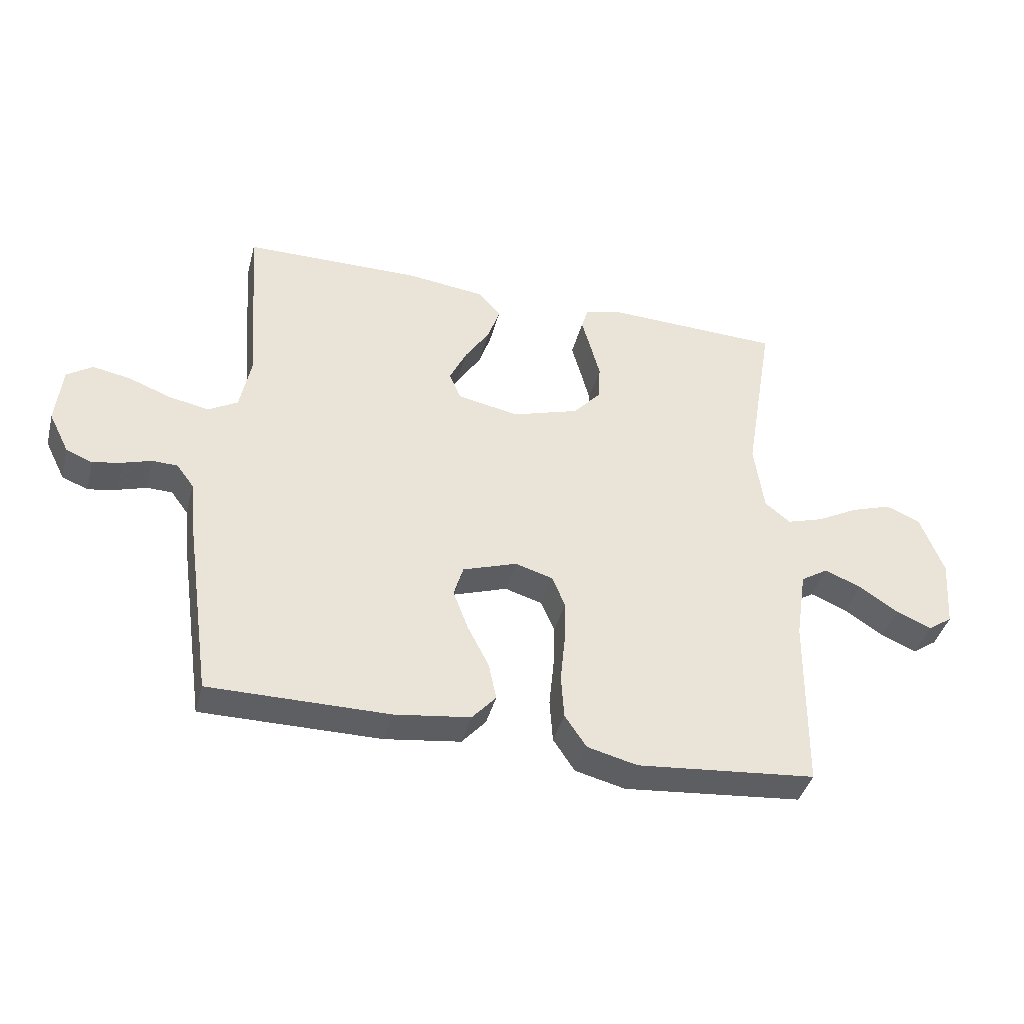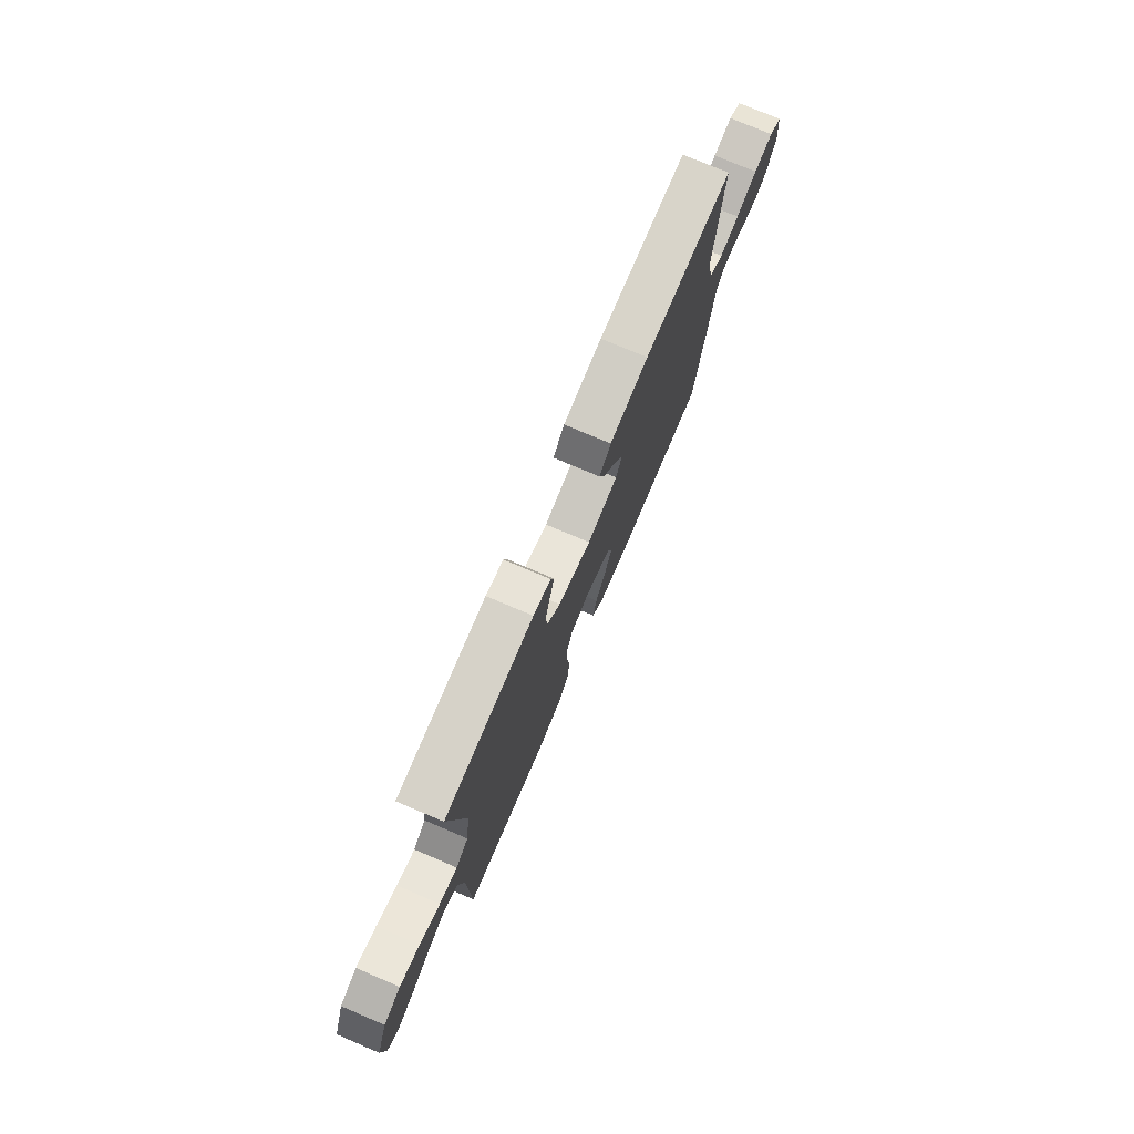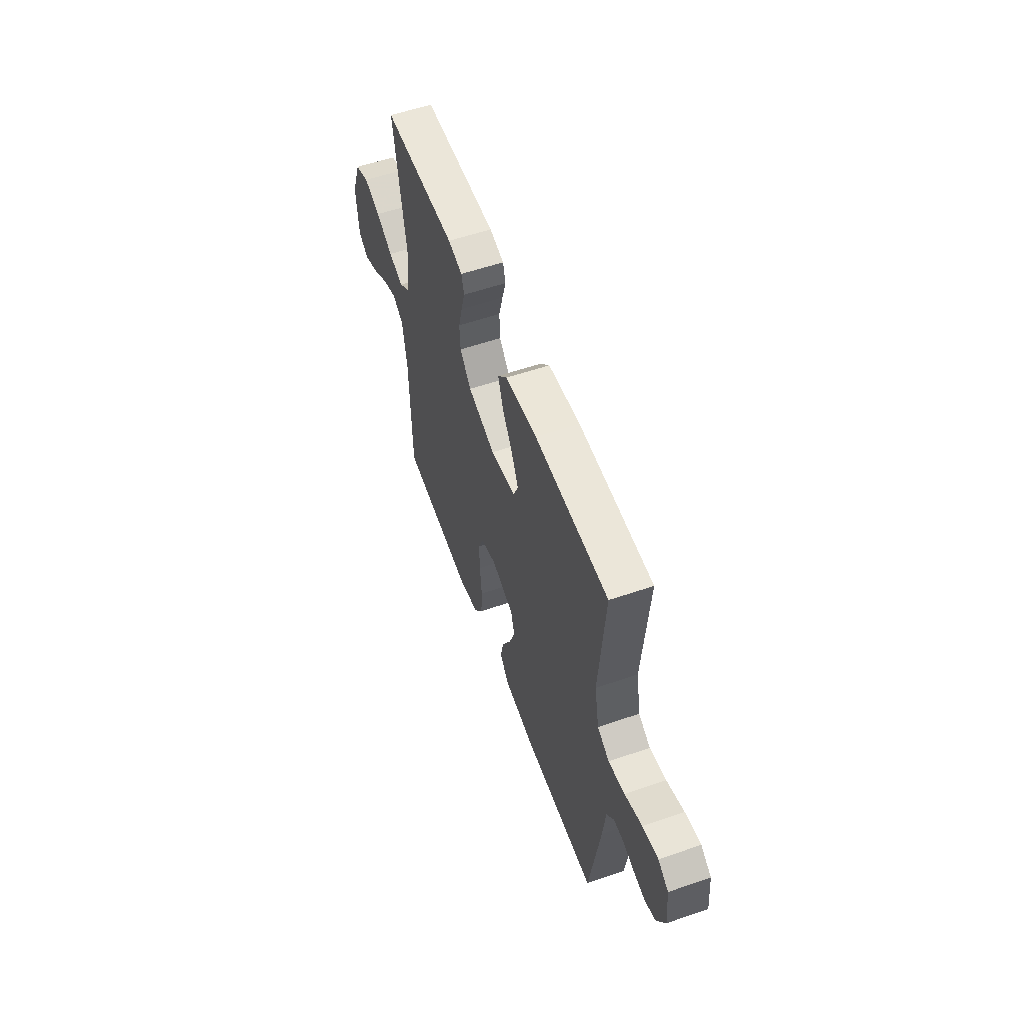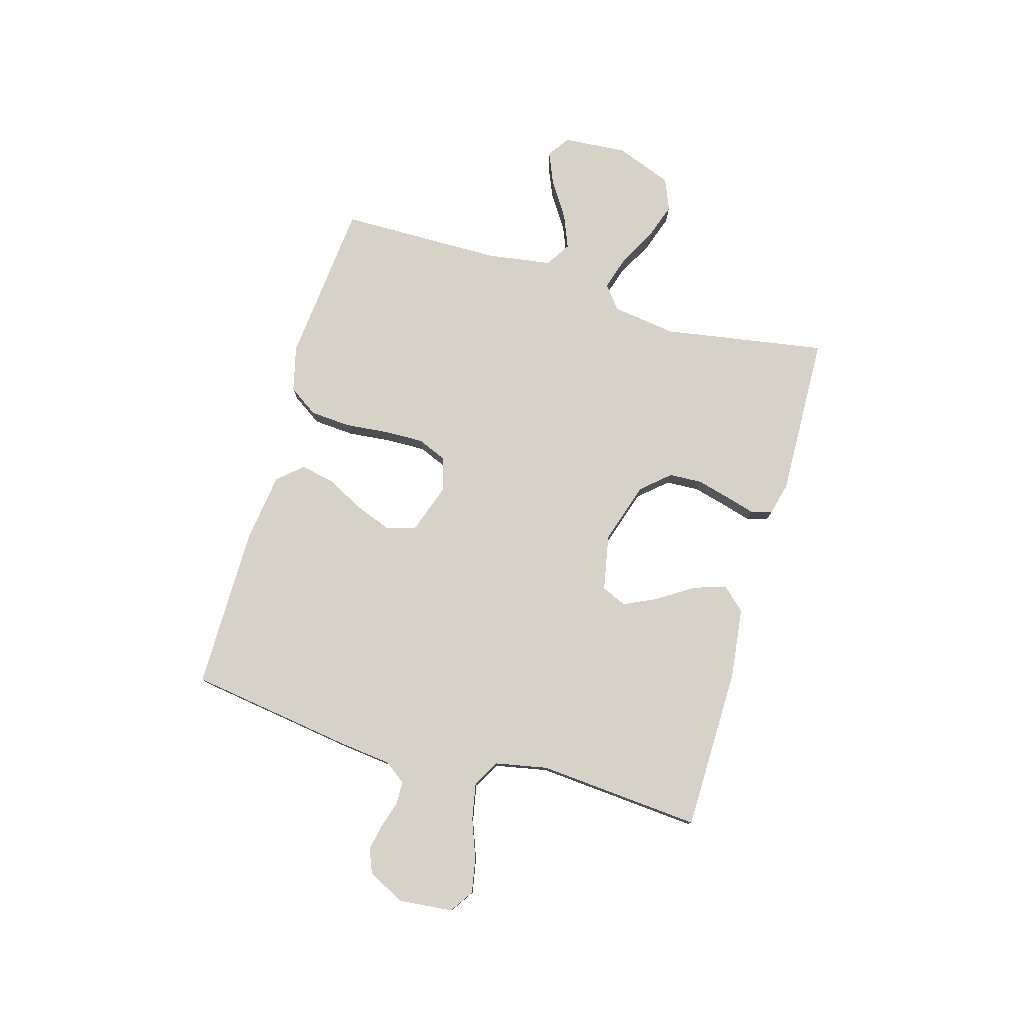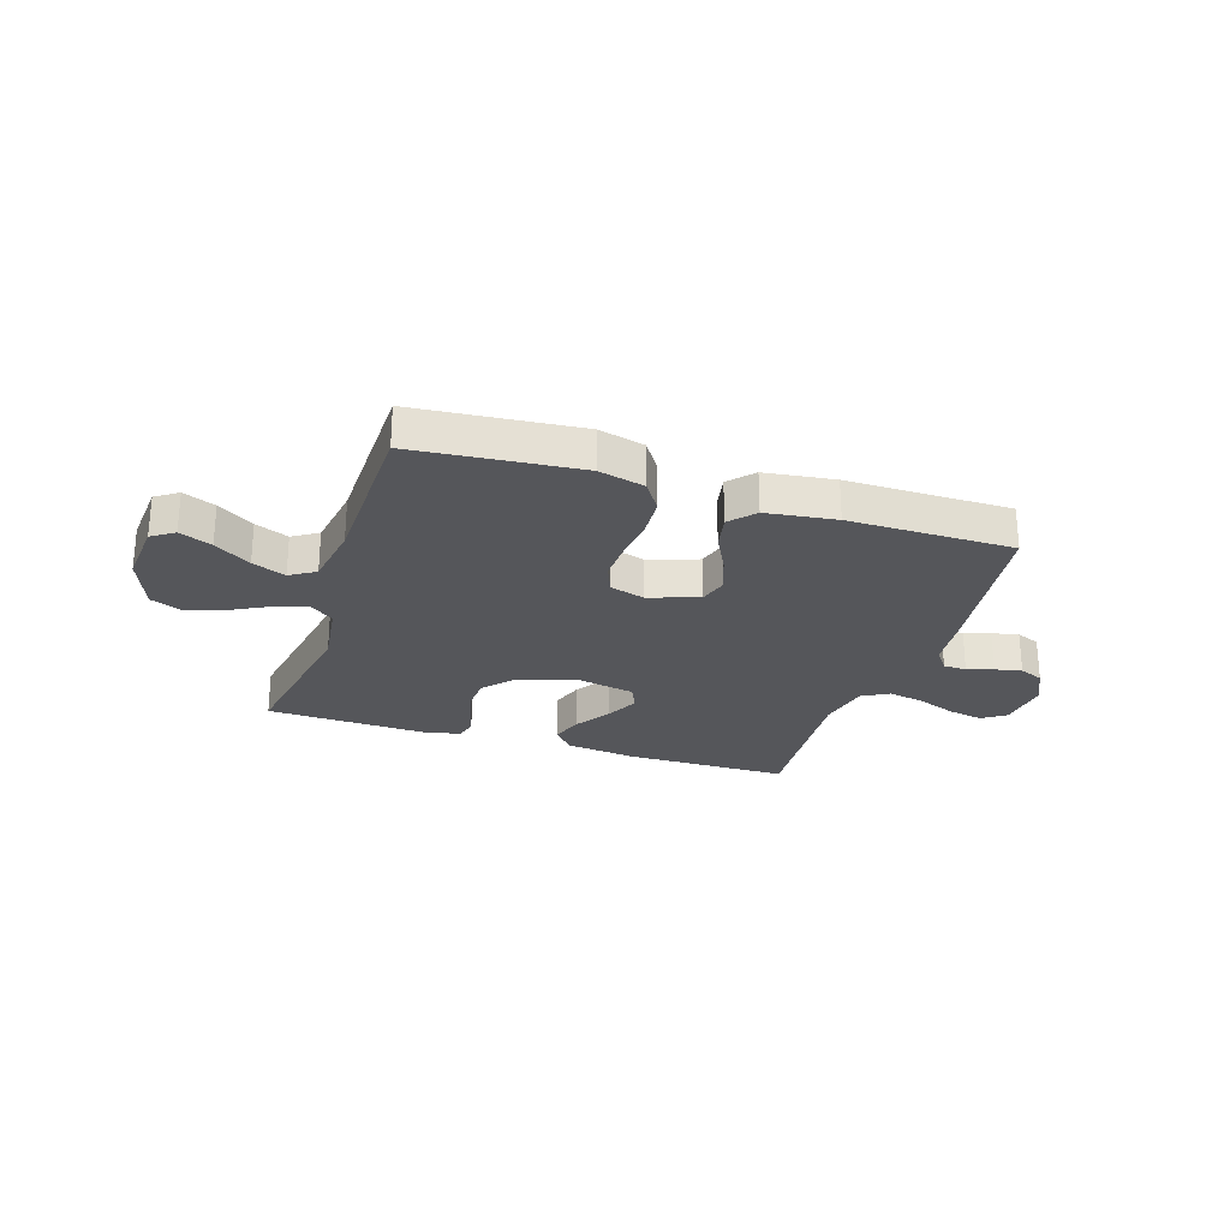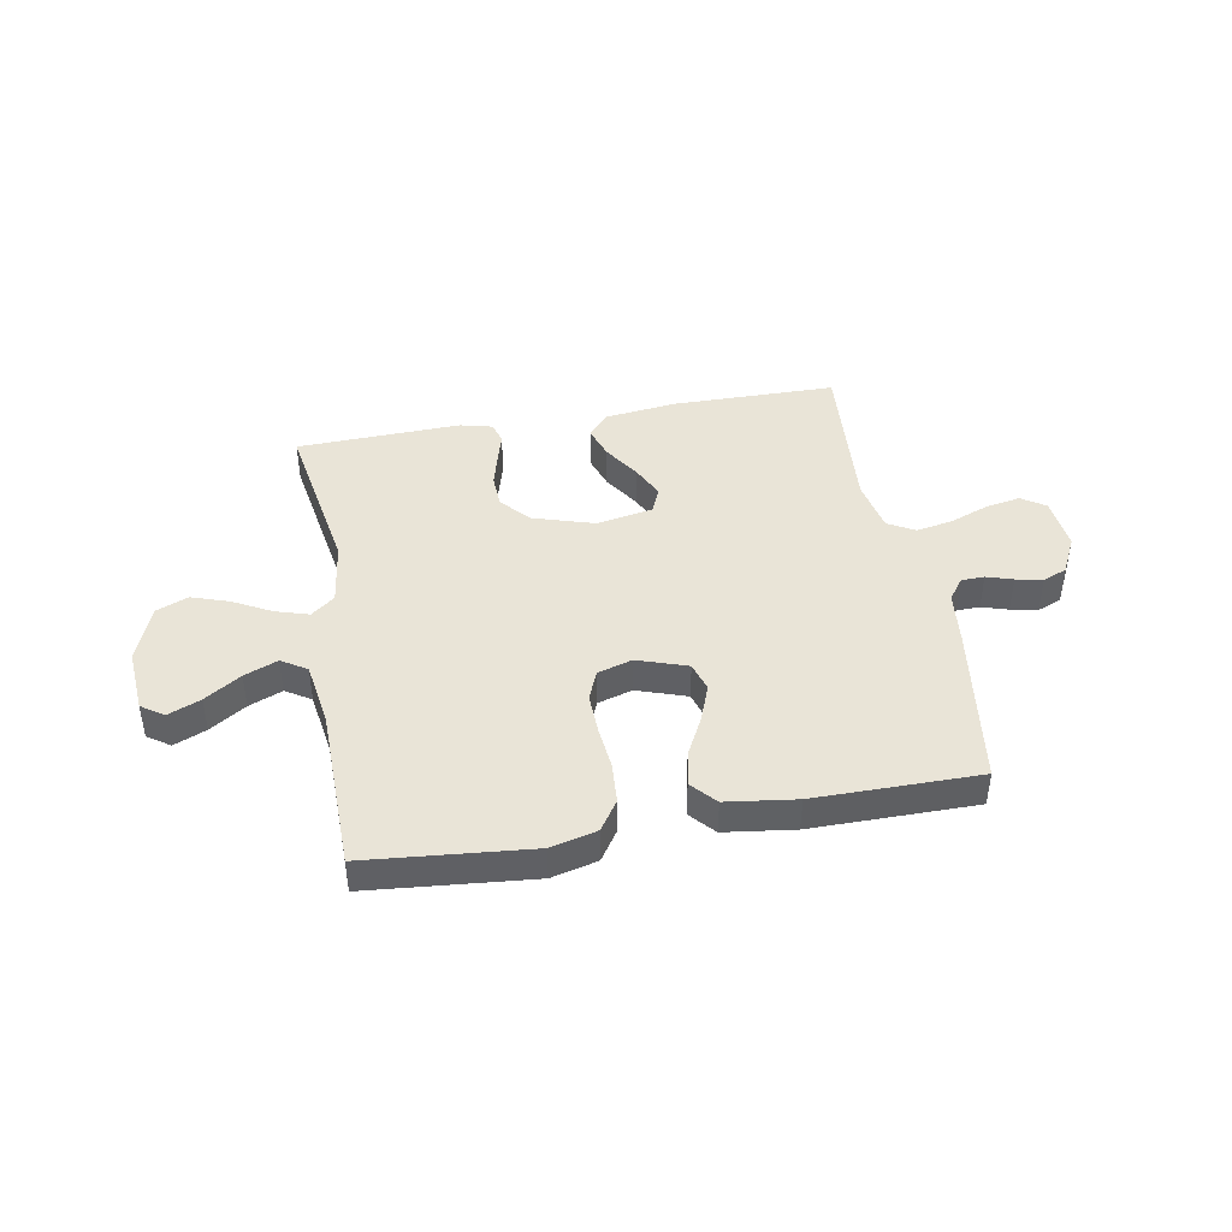
<metadata>
{"format":"obj","ext":"obj","renderer":"f3d","projection":"perspective","resolution":1024,"background":"white","views":[{"elev":-40.7,"azim":-14.5,"up":"+Z"},{"elev":76.1,"azim":113.0,"up":"+Z"},{"elev":56.7,"azim":-109.8,"up":"+Z"},{"elev":78.3,"azim":-73.8,"up":"+Y"},{"elev":-25.8,"azim":161.9,"up":"+Y"},{"elev":43.1,"azim":169.8,"up":"+Y"}]}
</metadata>
<code>
v -0.5 0.07 0.5
v -0.2 0.07 0.503
v -0.07 0.07 0.487
v -0.032 0.07 0.444
v -0.052 0.07 0.385
v -0.094 0.07 0.32
v -0.123 0.07 0.259
v -0.103 0.07 0.213
v 0 0.07 0.193
v 0.112 0.07 0.228
v 0.158 0.07 0.28
v 0.161 0.07 0.341
v 0.145 0.07 0.402
v 0.13 0.07 0.456
v 0.141 0.07 0.495
v 0.2 0.07 0.51
v 0.5 0.07 0.5
v 0.45 0.07 0.2
v 0.466 0.07 0.082
v 0.509 0.07 0.048
v 0.57 0.07 0.067
v 0.639 0.07 0.104
v 0.707 0.07 0.127
v 0.765 0.07 0.103
v 0.804 0.07 0
v 0.795 0.07 -0.118
v 0.754 0.07 -0.146
v 0.695 0.07 -0.121
v 0.629 0.07 -0.078
v 0.568 0.07 -0.053
v 0.522 0.07 -0.082
v 0.504 0.07 -0.2
v 0.5 0.07 -0.5
v 0.2 0.07 -0.528
v 0.116 0.07 -0.507
v 0.08 0.07 -0.453
v 0.075 0.07 -0.379
v 0.083 0.07 -0.299
v 0.085 0.07 -0.226
v 0.063 0.07 -0.173
v 0 0.07 -0.154
v -0.091 0.07 -0.185
v -0.107 0.07 -0.238
v -0.082 0.07 -0.305
v -0.046 0.07 -0.375
v -0.033 0.07 -0.438
v -0.073 0.07 -0.483
v -0.2 0.07 -0.5
v -0.5 0.07 -0.5
v -0.543 0.07 -0.2
v -0.554 0.07 -0.101
v -0.583 0.07 -0.062
v -0.625 0.07 -0.061
v -0.673 0.07 -0.076
v -0.722 0.07 -0.086
v -0.766 0.07 -0.068
v -0.8 0.07 0
v -0.79 0.07 0.099
v -0.747 0.07 0.128
v -0.683 0.07 0.116
v -0.612 0.07 0.089
v -0.545 0.07 0.076
v -0.496 0.07 0.104
v -0.477 0.07 0.2
v -0.5 0 0.5
v -0.2 0 0.503
v -0.07 0 0.487
v -0.032 0 0.444
v -0.052 0 0.385
v -0.094 0 0.32
v -0.123 0 0.259
v -0.103 0 0.213
v 0 0 0.193
v 0.112 0 0.228
v 0.158 0 0.28
v 0.161 0 0.341
v 0.145 0 0.402
v 0.13 0 0.456
v 0.141 0 0.495
v 0.2 0 0.51
v 0.5 0 0.5
v 0.45 0 0.2
v 0.466 0 0.082
v 0.509 0 0.048
v 0.57 0 0.067
v 0.639 0 0.104
v 0.707 0 0.127
v 0.765 0 0.103
v 0.804 0 0
v 0.795 0 -0.118
v 0.754 0 -0.146
v 0.695 0 -0.121
v 0.629 0 -0.078
v 0.568 0 -0.053
v 0.522 0 -0.082
v 0.504 0 -0.2
v 0.5 0 -0.5
v 0.2 0 -0.528
v 0.116 0 -0.507
v 0.08 0 -0.453
v 0.075 0 -0.379
v 0.083 0 -0.299
v 0.085 0 -0.226
v 0.063 0 -0.173
v 0 0 -0.154
v -0.091 0 -0.185
v -0.107 0 -0.238
v -0.082 0 -0.305
v -0.046 0 -0.375
v -0.033 0 -0.438
v -0.073 0 -0.483
v -0.2 0 -0.5
v -0.5 0 -0.5
v -0.543 0 -0.2
v -0.554 0 -0.101
v -0.583 0 -0.062
v -0.625 0 -0.061
v -0.673 0 -0.076
v -0.722 0 -0.086
v -0.766 0 -0.068
v -0.8 0 0
v -0.79 0 0.099
v -0.747 0 0.128
v -0.683 0 0.116
v -0.612 0 0.089
v -0.545 0 0.076
v -0.496 0 0.104
v -0.477 0 0.2
f 59 60 61
f 58 59 61
f 57 58 61
f 56 57 61
f 55 56 61
f 54 55 61
f 53 54 61
f 52 53 61 62
f 51 52 62 63
f 50 51 63
f 49 50 63
f 48 49 63
f 47 48 63
f 46 47 63
f 45 46 63
f 44 45 63
f 36 37 38
f 35 36 38
f 34 35 38
f 33 34 38
f 32 33 38
f 31 32 38 39
f 30 31 39 40
f 27 28 29
f 26 27 29
f 25 26 29
f 24 25 29
f 23 24 29
f 22 23 29
f 21 22 29
f 20 21 29 30
f 30 40 41
f 20 30 41
f 19 20 41
f 16 17 18
f 15 16 18
f 14 15 18
f 13 14 18
f 12 13 18 19
f 4 5 6
f 3 4 6
f 2 3 6
f 1 2 6
f 64 1 6
f 64 6 7
f 43 44 63 64
f 64 7 8
f 43 64 8
f 42 43 8
f 41 42 8 9
f 19 41 9 10
f 11 12 19
f 10 11 19
f 125 124 123
f 125 123 122
f 125 122 121
f 125 121 120
f 125 120 119
f 125 119 118
f 125 118 117
f 126 125 117 116
f 127 126 116 115
f 127 115 114
f 127 114 113
f 127 113 112
f 127 112 111
f 127 111 110
f 127 110 109
f 127 109 108
f 102 101 100
f 102 100 99
f 102 99 98
f 102 98 97
f 102 97 96
f 103 102 96 95
f 104 103 95 94
f 93 92 91
f 93 91 90
f 93 90 89
f 93 89 88
f 93 88 87
f 93 87 86
f 93 86 85
f 94 93 85 84
f 105 104 94
f 105 94 84
f 105 84 83
f 82 81 80
f 82 80 79
f 82 79 78
f 82 78 77
f 83 82 77 76
f 70 69 68
f 70 68 67
f 70 67 66
f 70 66 65
f 70 65 128
f 71 70 128
f 128 127 108 107
f 72 71 128
f 72 128 107
f 72 107 106
f 73 72 106 105
f 74 73 105 83
f 83 76 75
f 83 75 74
f 1 65 66 2
f 2 66 67 3
f 3 67 68 4
f 4 68 69 5
f 5 69 70 6
f 6 70 71 7
f 7 71 72 8
f 8 72 73 9
f 9 73 74 10
f 10 74 75 11
f 11 75 76 12
f 12 76 77 13
f 13 77 78 14
f 14 78 79 15
f 15 79 80 16
f 16 80 81 17
f 17 81 82 18
f 18 82 83 19
f 19 83 84 20
f 20 84 85 21
f 21 85 86 22
f 22 86 87 23
f 23 87 88 24
f 24 88 89 25
f 25 89 90 26
f 26 90 91 27
f 27 91 92 28
f 28 92 93 29
f 29 93 94 30
f 30 94 95 31
f 31 95 96 32
f 32 96 97 33
f 33 97 98 34
f 34 98 99 35
f 35 99 100 36
f 36 100 101 37
f 37 101 102 38
f 38 102 103 39
f 39 103 104 40
f 40 104 105 41
f 41 105 106 42
f 42 106 107 43
f 43 107 108 44
f 44 108 109 45
f 45 109 110 46
f 46 110 111 47
f 47 111 112 48
f 48 112 113 49
f 49 113 114 50
f 50 114 115 51
f 51 115 116 52
f 52 116 117 53
f 53 117 118 54
f 54 118 119 55
f 55 119 120 56
f 56 120 121 57
f 57 121 122 58
f 58 122 123 59
f 59 123 124 60
f 60 124 125 61
f 61 125 126 62
f 62 126 127 63
f 63 127 128 64
f 64 128 65 1

</code>
